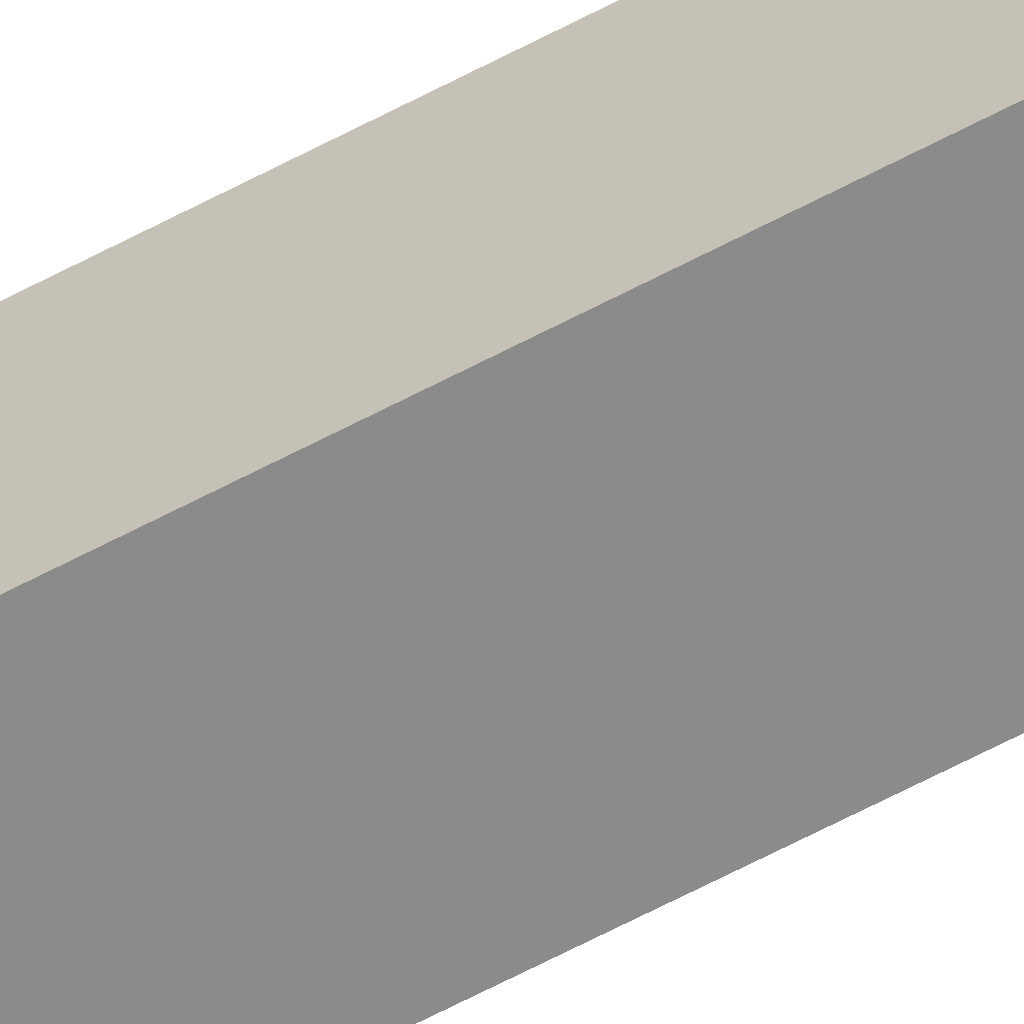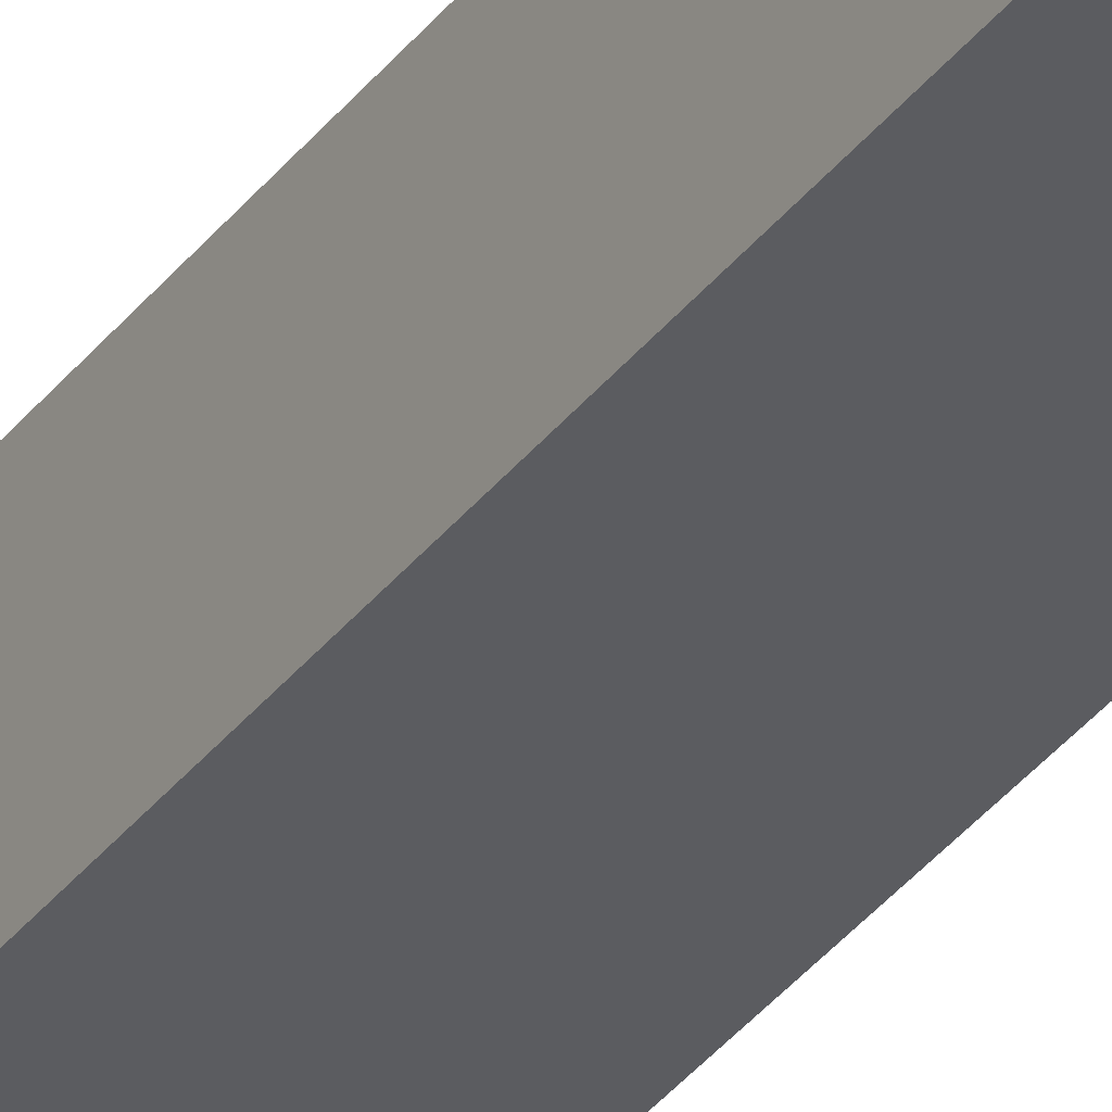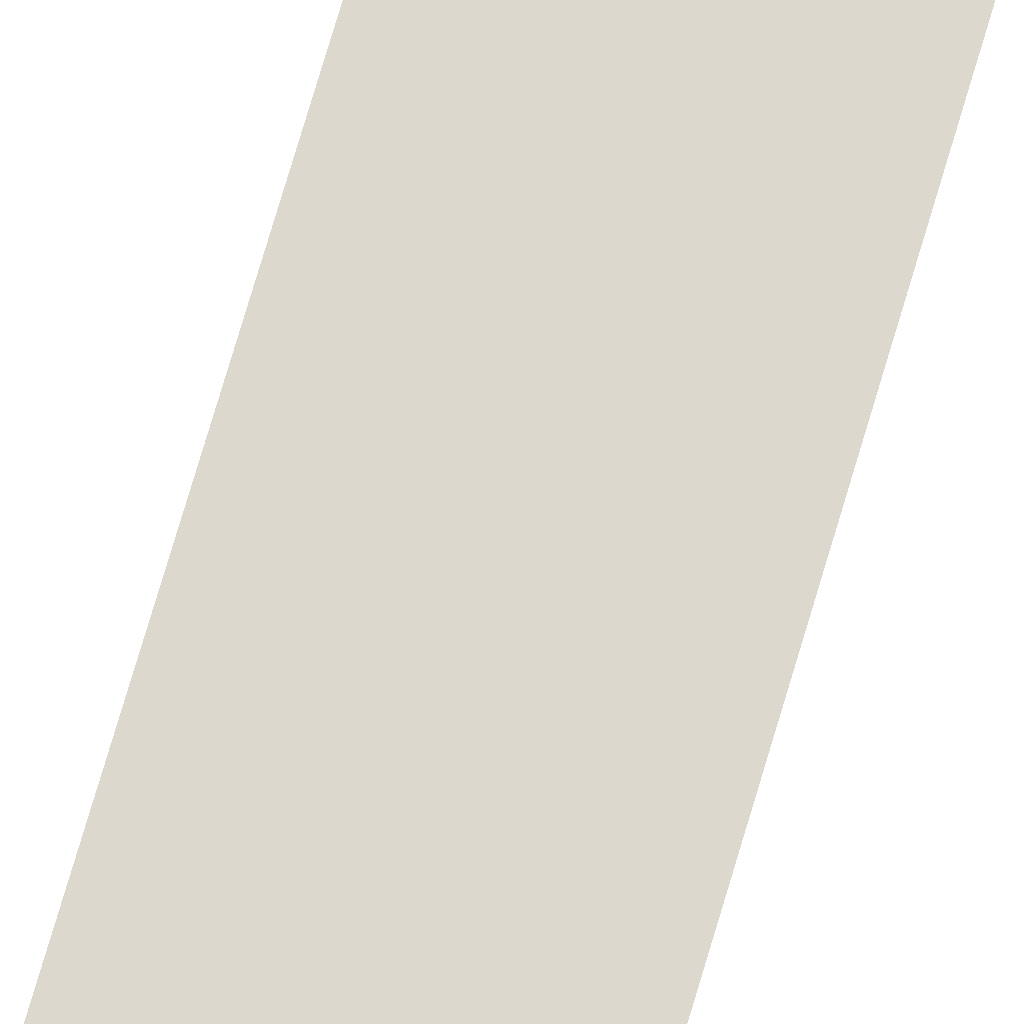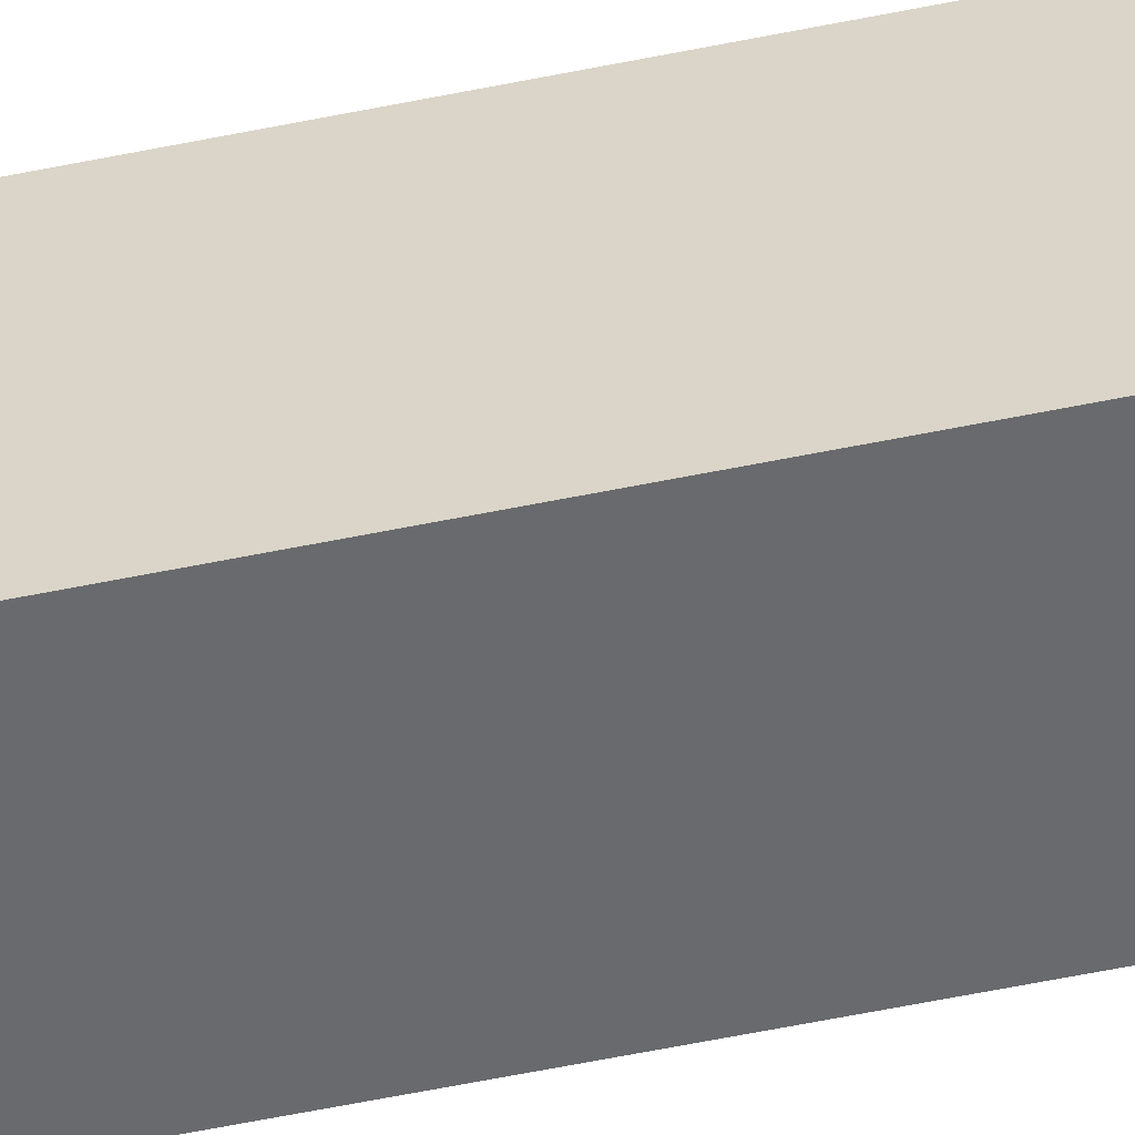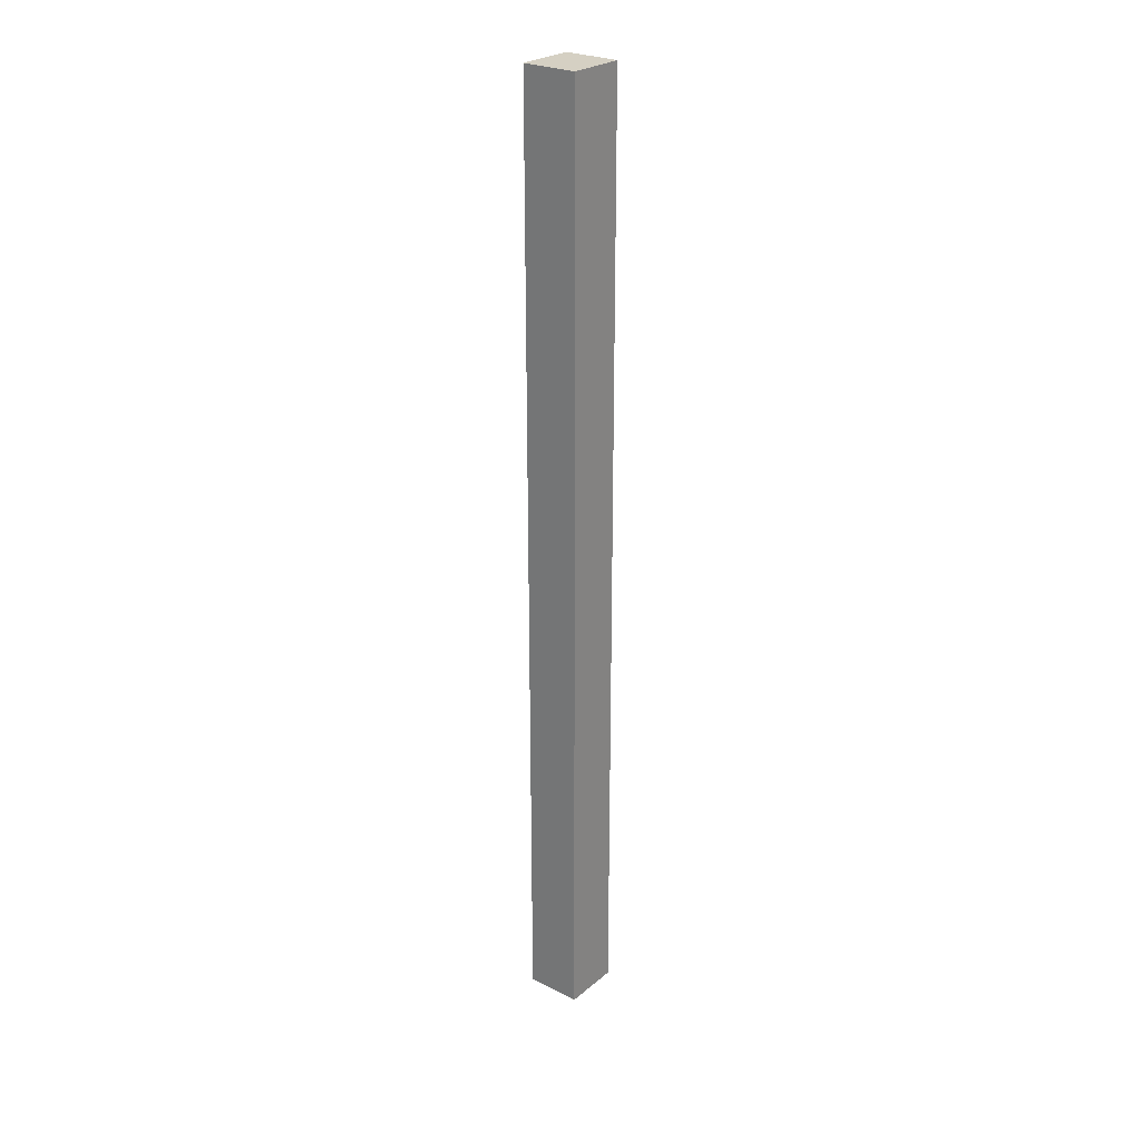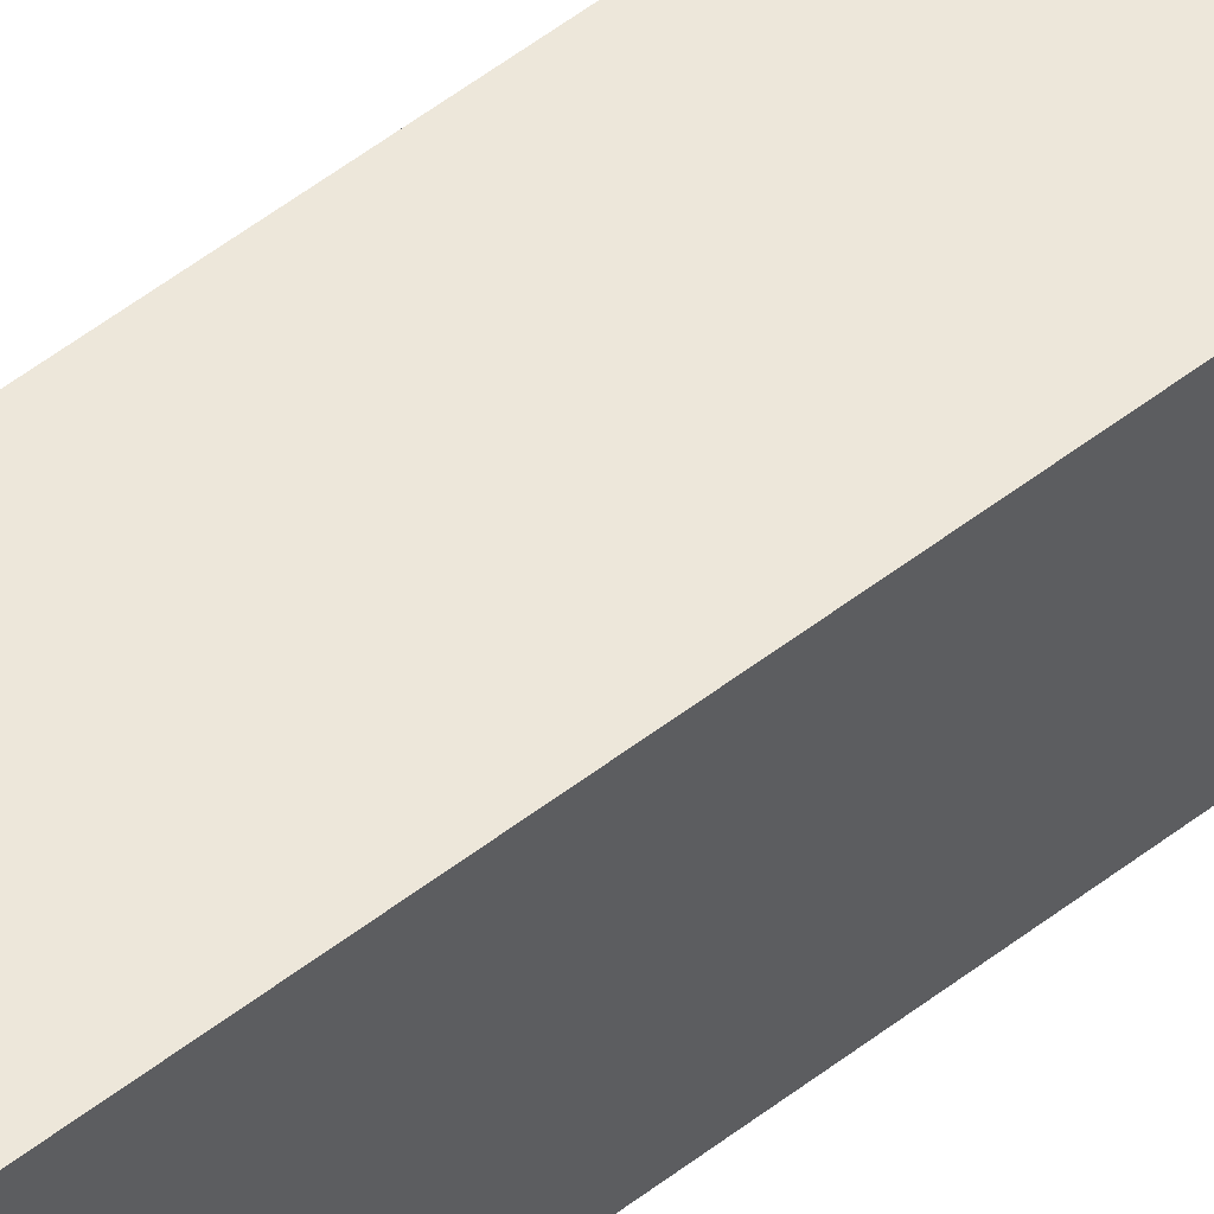
<metadata>
{"format":"obj","ext":"obj","renderer":"f3d","projection":"perspective","resolution":1024,"background":"white","views":[{"elev":-68.5,"azim":117.4,"up":"+Z"},{"elev":-32.1,"azim":-29.8,"up":"+Z"},{"elev":71.5,"azim":16.2,"up":"+Z"},{"elev":-47.8,"azim":-76.3,"up":"+Z"},{"elev":26.1,"azim":43.7,"up":"+Y"},{"elev":46.0,"azim":47.2,"up":"+Z"}]}
</metadata>
<code>
o mesh58/mesh58-geometry#mesh58-geometry
v 0.004984 0.5647 0.07461
v 0.01244 0.5647 0.08107
v 0.005663 0.5647 0.08171
v 0.01176 0.5647 0.07397
v 0.005663 0.6821 0.08171
v 0.004984 0.6821 0.07461
v 0.01176 0.6821 0.07397
v 0.01244 0.6821 0.08107
f 1 2 3
f 2 1 4
f 3 2 1
f 4 1 2
f 2 5 3
f 3 5 2
f 5 1 3
f 3 1 5
f 6 4 1
f 1 4 6
f 7 2 4
f 4 2 7
f 5 2 8
f 8 2 5
f 1 5 6
f 6 5 1
f 4 6 7
f 7 6 4
f 2 7 8
f 8 7 2
f 8 6 5
f 5 6 8
f 6 8 7
f 7 8 6

</code>
